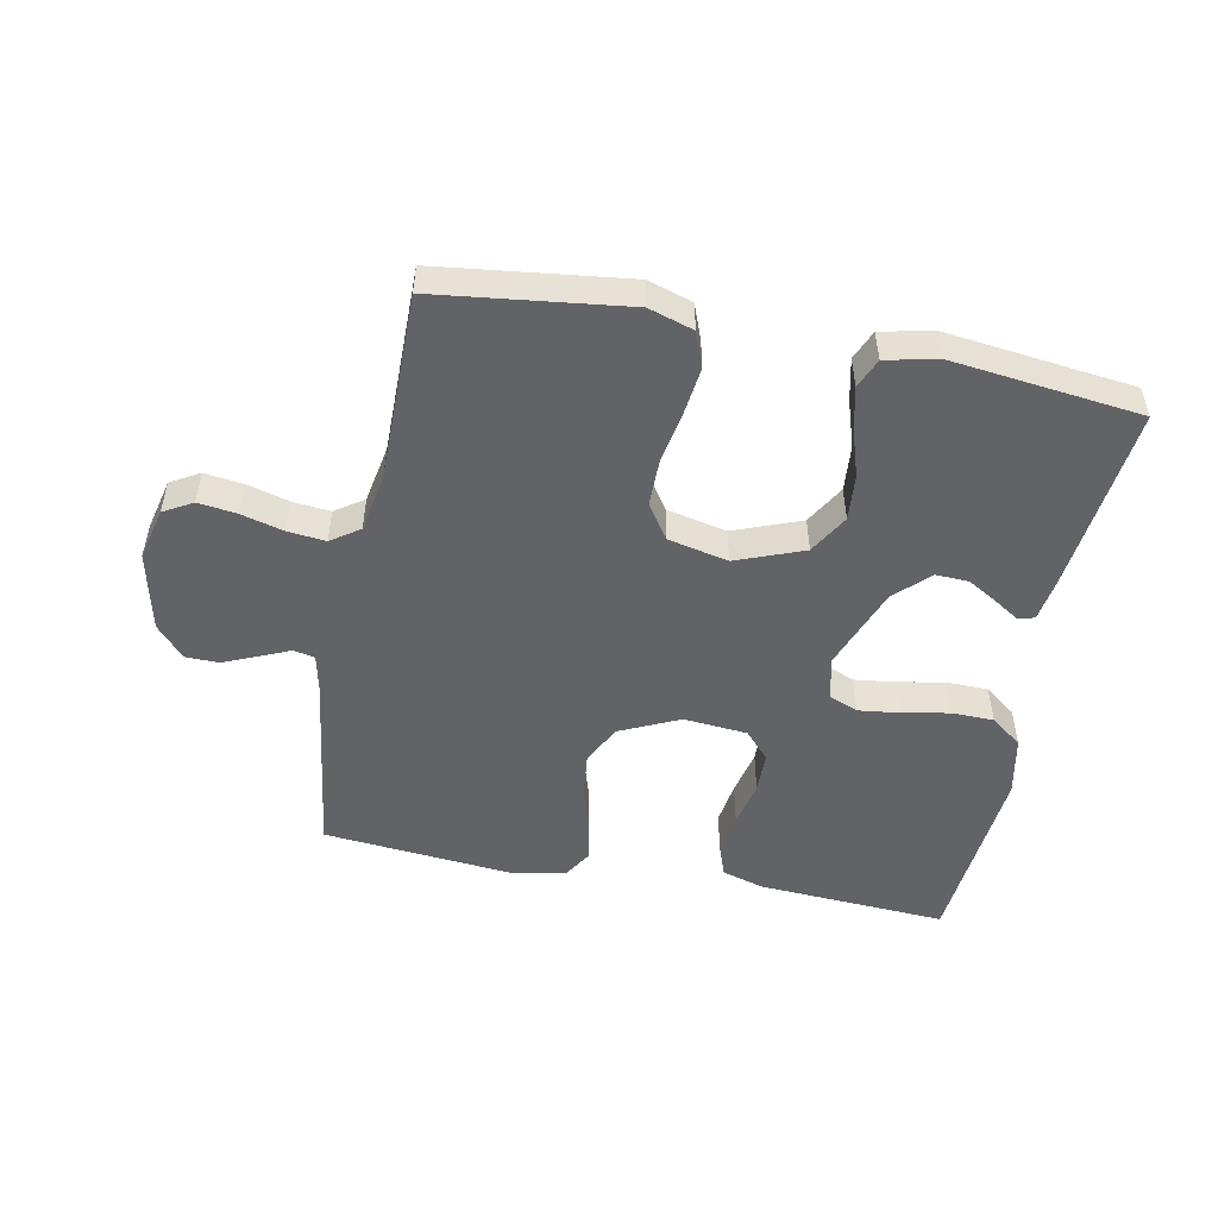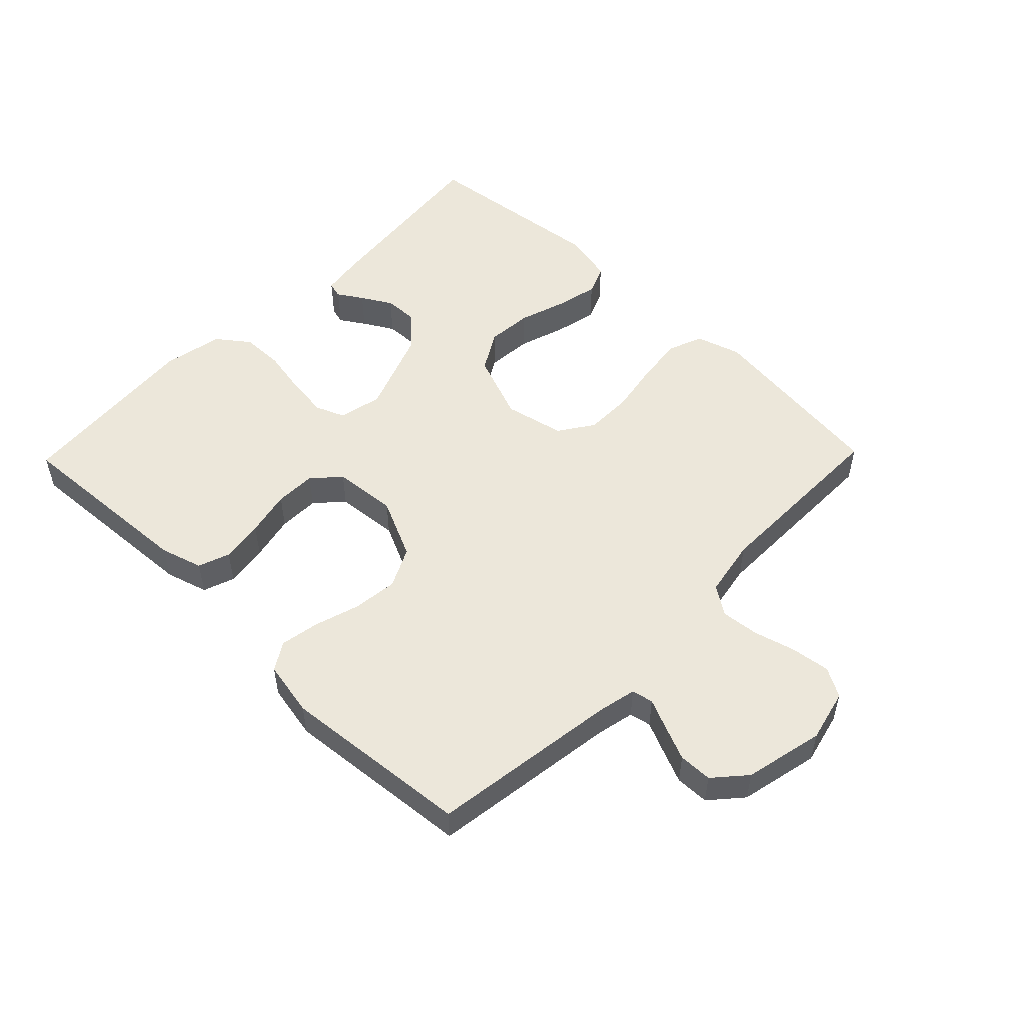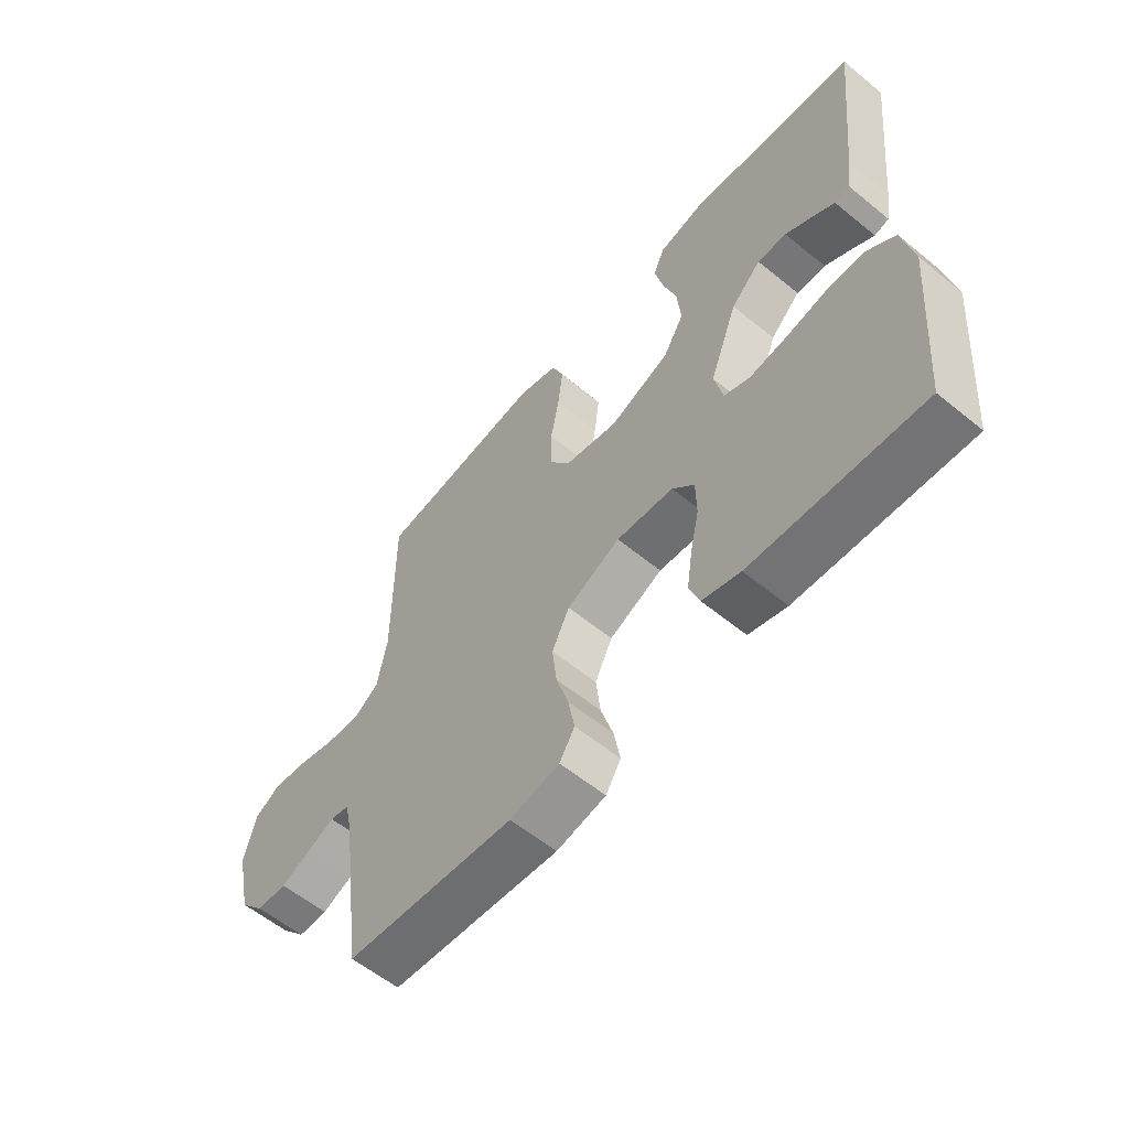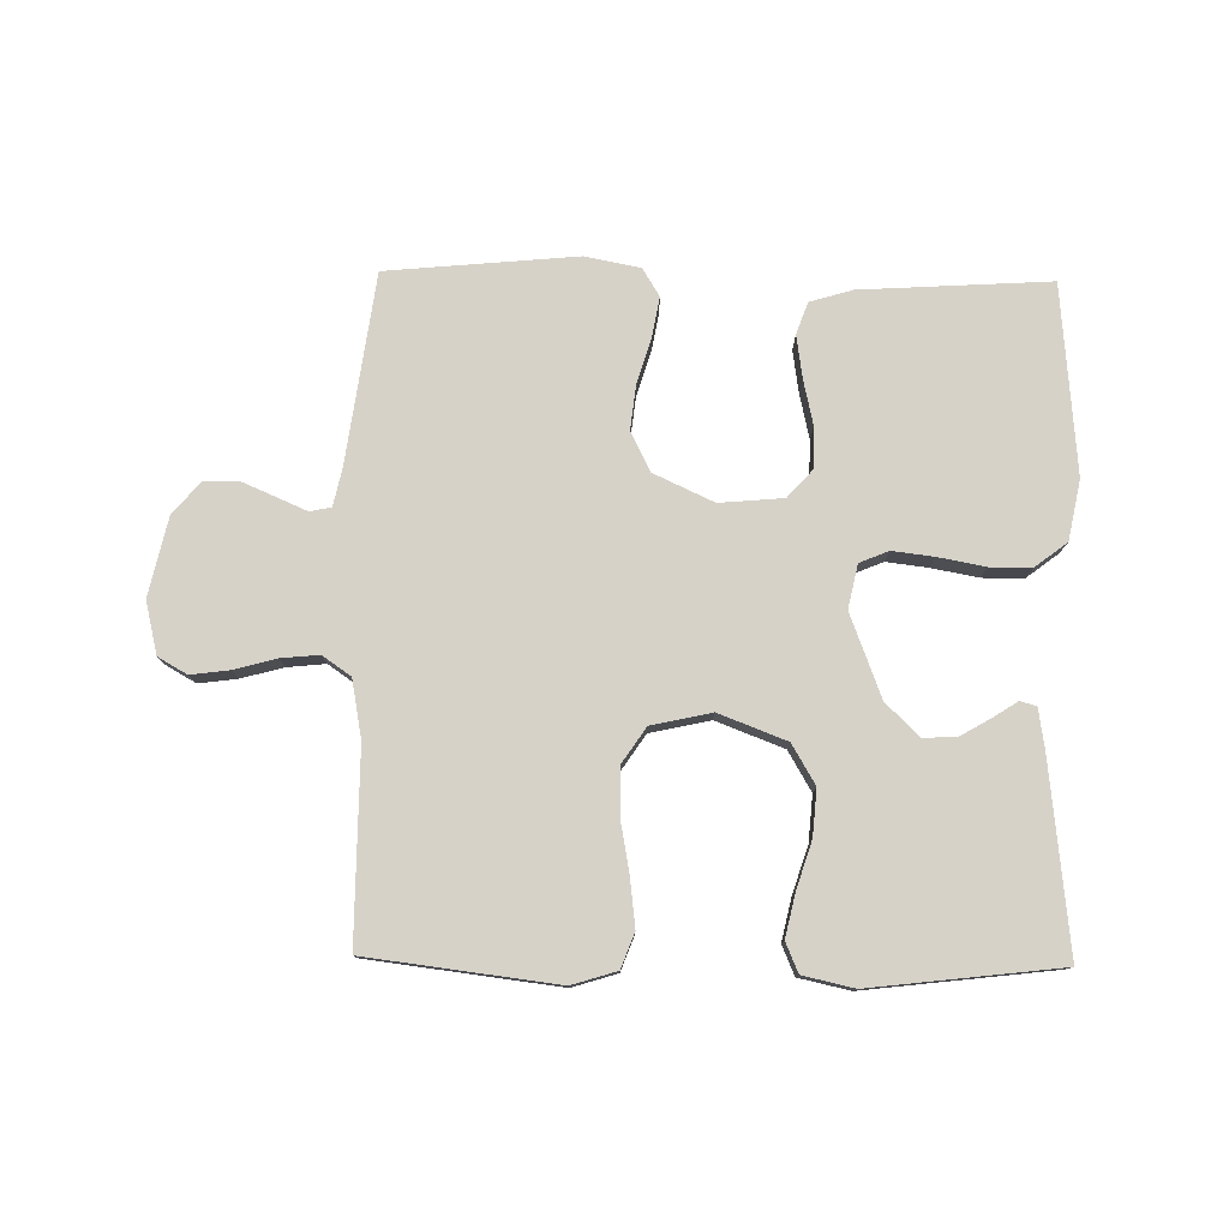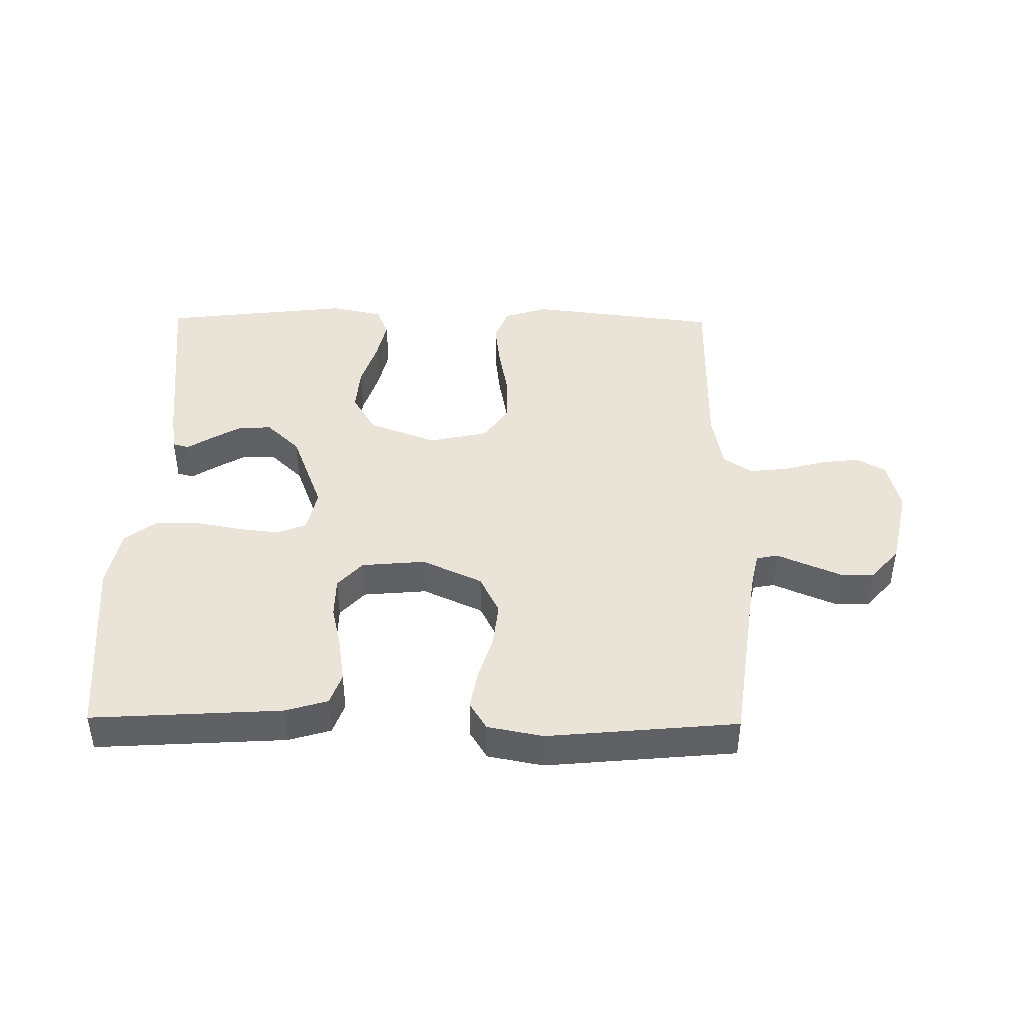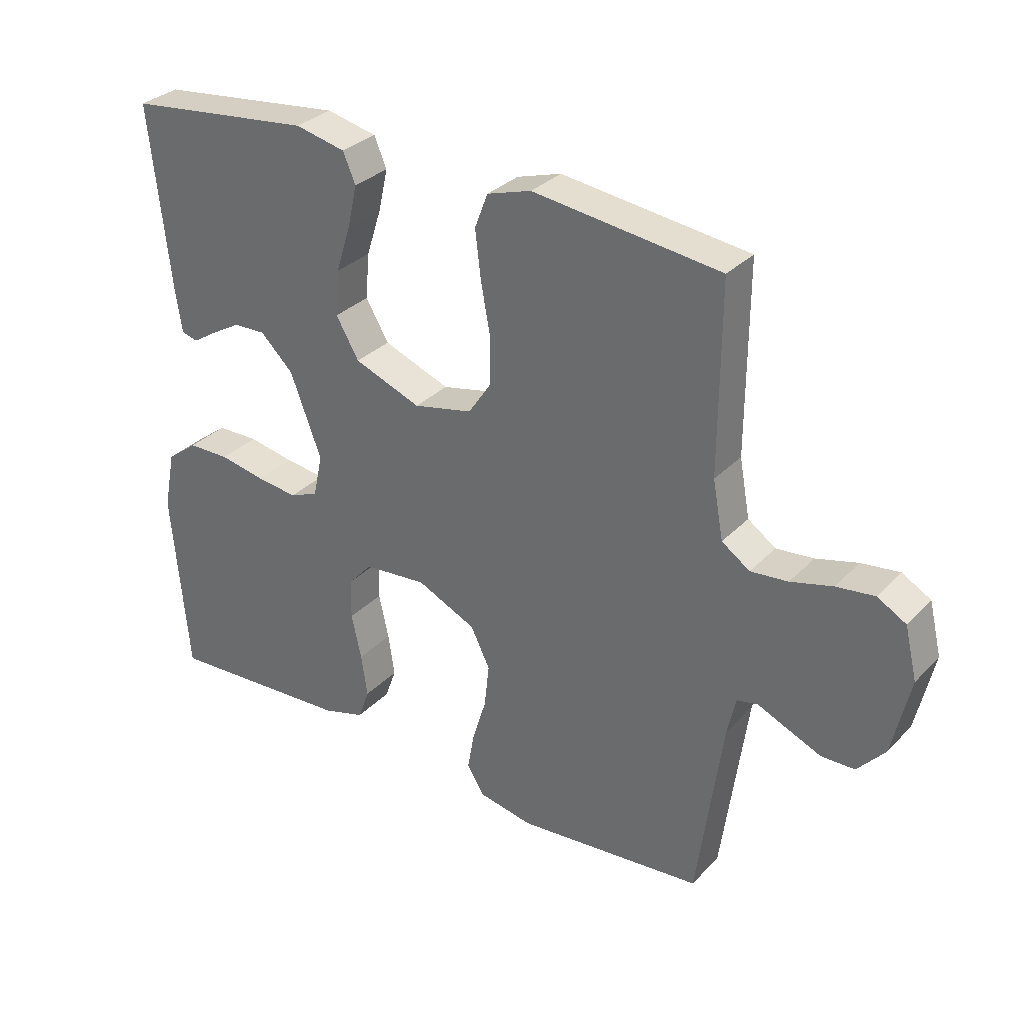
<metadata>
{"format":"obj","ext":"obj","renderer":"f3d","projection":"perspective","resolution":1024,"background":"white","views":[{"elev":-50.8,"azim":-11.1,"up":"+Y"},{"elev":52.2,"azim":-135.8,"up":"+Y"},{"elev":-58.8,"azim":49.9,"up":"+Z"},{"elev":78.2,"azim":0.9,"up":"+Y"},{"elev":43.3,"azim":-179.3,"up":"+Y"},{"elev":31.5,"azim":-144.5,"up":"+Z"}]}
</metadata>
<code>
v 0.5 0.07 0.5
v 0.467 0.07 0.2
v 0.457 0.07 0.135
v 0.431 0.07 0.128
v 0.392 0.07 0.153
v 0.344 0.07 0.181
v 0.292 0.07 0.183
v 0.239 0.07 0.132
v 0.189 0.07 0
v 0.204 0.07 -0.069
v 0.25 0.07 -0.088
v 0.316 0.07 -0.08
v 0.39 0.07 -0.066
v 0.457 0.07 -0.067
v 0.507 0.07 -0.105
v 0.526 0.07 -0.2
v 0.5 0.07 -0.5
v 0.2 0.07 -0.482
v 0.133 0.07 -0.462
v 0.115 0.07 -0.412
v 0.125 0.07 -0.344
v 0.141 0.07 -0.272
v 0.14 0.07 -0.207
v 0.101 0.07 -0.164
v 0 0.07 -0.155
v -0.095 0.07 -0.199
v -0.126 0.07 -0.262
v -0.118 0.07 -0.333
v -0.096 0.07 -0.405
v -0.085 0.07 -0.467
v -0.112 0.07 -0.511
v -0.2 0.07 -0.528
v -0.5 0.07 -0.5
v -0.541 0.07 -0.2
v -0.554 0.07 -0.14
v -0.588 0.07 -0.133
v -0.636 0.07 -0.154
v -0.69 0.07 -0.177
v -0.743 0.07 -0.176
v -0.787 0.07 -0.126
v -0.815 0.07 0
v -0.795 0.07 0.083
v -0.749 0.07 0.109
v -0.688 0.07 0.101
v -0.621 0.07 0.083
v -0.561 0.07 0.077
v -0.516 0.07 0.108
v -0.499 0.07 0.2
v -0.5 0.07 0.5
v -0.2 0.07 0.537
v -0.129 0.07 0.515
v -0.108 0.07 0.46
v -0.117 0.07 0.385
v -0.132 0.07 0.303
v -0.132 0.07 0.227
v -0.095 0.07 0.172
v 0 0.07 0.151
v 0.107 0.07 0.192
v 0.144 0.07 0.255
v 0.138 0.07 0.328
v 0.114 0.07 0.403
v 0.099 0.07 0.47
v 0.119 0.07 0.517
v 0.2 0.07 0.535
v 0.5 0 0.5
v 0.467 0 0.2
v 0.457 0 0.135
v 0.431 0 0.128
v 0.392 0 0.153
v 0.344 0 0.181
v 0.292 0 0.183
v 0.239 0 0.132
v 0.189 0 0
v 0.204 0 -0.069
v 0.25 0 -0.088
v 0.316 0 -0.08
v 0.39 0 -0.066
v 0.457 0 -0.067
v 0.507 0 -0.105
v 0.526 0 -0.2
v 0.5 0 -0.5
v 0.2 0 -0.482
v 0.133 0 -0.462
v 0.115 0 -0.412
v 0.125 0 -0.344
v 0.141 0 -0.272
v 0.14 0 -0.207
v 0.101 0 -0.164
v 0 0 -0.155
v -0.095 0 -0.199
v -0.126 0 -0.262
v -0.118 0 -0.333
v -0.096 0 -0.405
v -0.085 0 -0.467
v -0.112 0 -0.511
v -0.2 0 -0.528
v -0.5 0 -0.5
v -0.541 0 -0.2
v -0.554 0 -0.14
v -0.588 0 -0.133
v -0.636 0 -0.154
v -0.69 0 -0.177
v -0.743 0 -0.176
v -0.787 0 -0.126
v -0.815 0 0
v -0.795 0 0.083
v -0.749 0 0.109
v -0.688 0 0.101
v -0.621 0 0.083
v -0.561 0 0.077
v -0.516 0 0.108
v -0.499 0 0.2
v -0.5 0 0.5
v -0.2 0 0.537
v -0.129 0 0.515
v -0.108 0 0.46
v -0.117 0 0.385
v -0.132 0 0.303
v -0.132 0 0.227
v -0.095 0 0.172
v 0 0 0.151
v 0.107 0 0.192
v 0.144 0 0.255
v 0.138 0 0.328
v 0.114 0 0.403
v 0.099 0 0.47
v 0.119 0 0.517
v 0.2 0 0.535
f 3 4 5
f 2 3 5
f 1 2 5
f 64 1 5
f 63 64 5
f 62 63 5
f 61 62 5
f 60 61 5
f 52 53 54
f 51 52 54
f 50 51 54
f 49 50 54
f 48 49 54
f 47 48 54 55
f 46 47 55 56
f 43 44 45
f 42 43 45
f 41 42 45
f 40 41 45
f 39 40 45
f 38 39 45
f 37 38 45
f 36 37 45
f 35 36 45 46
f 46 56 57
f 35 46 57
f 34 35 57
f 32 33 34
f 31 32 34
f 30 31 34
f 29 30 34
f 28 29 34
f 20 21 22
f 19 20 22
f 18 19 22
f 17 18 22
f 16 17 22
f 15 16 22
f 14 15 22
f 13 14 22
f 12 13 22
f 11 12 22 23
f 10 11 23 24
f 60 5 6
f 59 60 6 7
f 34 57 58
f 27 28 34
f 26 27 34
f 25 26 34 58
f 24 25 58
f 10 24 58
f 9 10 58
f 8 9 58 59
f 7 8 59
f 69 68 67
f 69 67 66
f 69 66 65
f 69 65 128
f 69 128 127
f 69 127 126
f 69 126 125
f 69 125 124
f 118 117 116
f 118 116 115
f 118 115 114
f 118 114 113
f 118 113 112
f 119 118 112 111
f 120 119 111 110
f 109 108 107
f 109 107 106
f 109 106 105
f 109 105 104
f 109 104 103
f 109 103 102
f 109 102 101
f 109 101 100
f 110 109 100 99
f 121 120 110
f 121 110 99
f 121 99 98
f 98 97 96
f 98 96 95
f 98 95 94
f 98 94 93
f 98 93 92
f 86 85 84
f 86 84 83
f 86 83 82
f 86 82 81
f 86 81 80
f 86 80 79
f 86 79 78
f 86 78 77
f 86 77 76
f 87 86 76 75
f 88 87 75 74
f 70 69 124
f 71 70 124 123
f 122 121 98
f 98 92 91
f 98 91 90
f 122 98 90 89
f 122 89 88
f 122 88 74
f 122 74 73
f 123 122 73 72
f 123 72 71
f 1 65 66 2
f 2 66 67 3
f 3 67 68 4
f 4 68 69 5
f 5 69 70 6
f 6 70 71 7
f 7 71 72 8
f 8 72 73 9
f 9 73 74 10
f 10 74 75 11
f 11 75 76 12
f 12 76 77 13
f 13 77 78 14
f 14 78 79 15
f 15 79 80 16
f 16 80 81 17
f 17 81 82 18
f 18 82 83 19
f 19 83 84 20
f 20 84 85 21
f 21 85 86 22
f 22 86 87 23
f 23 87 88 24
f 24 88 89 25
f 25 89 90 26
f 26 90 91 27
f 27 91 92 28
f 28 92 93 29
f 29 93 94 30
f 30 94 95 31
f 31 95 96 32
f 32 96 97 33
f 33 97 98 34
f 34 98 99 35
f 35 99 100 36
f 36 100 101 37
f 37 101 102 38
f 38 102 103 39
f 39 103 104 40
f 40 104 105 41
f 41 105 106 42
f 42 106 107 43
f 43 107 108 44
f 44 108 109 45
f 45 109 110 46
f 46 110 111 47
f 47 111 112 48
f 48 112 113 49
f 49 113 114 50
f 50 114 115 51
f 51 115 116 52
f 52 116 117 53
f 53 117 118 54
f 54 118 119 55
f 55 119 120 56
f 56 120 121 57
f 57 121 122 58
f 58 122 123 59
f 59 123 124 60
f 60 124 125 61
f 61 125 126 62
f 62 126 127 63
f 63 127 128 64
f 64 128 65 1

</code>
